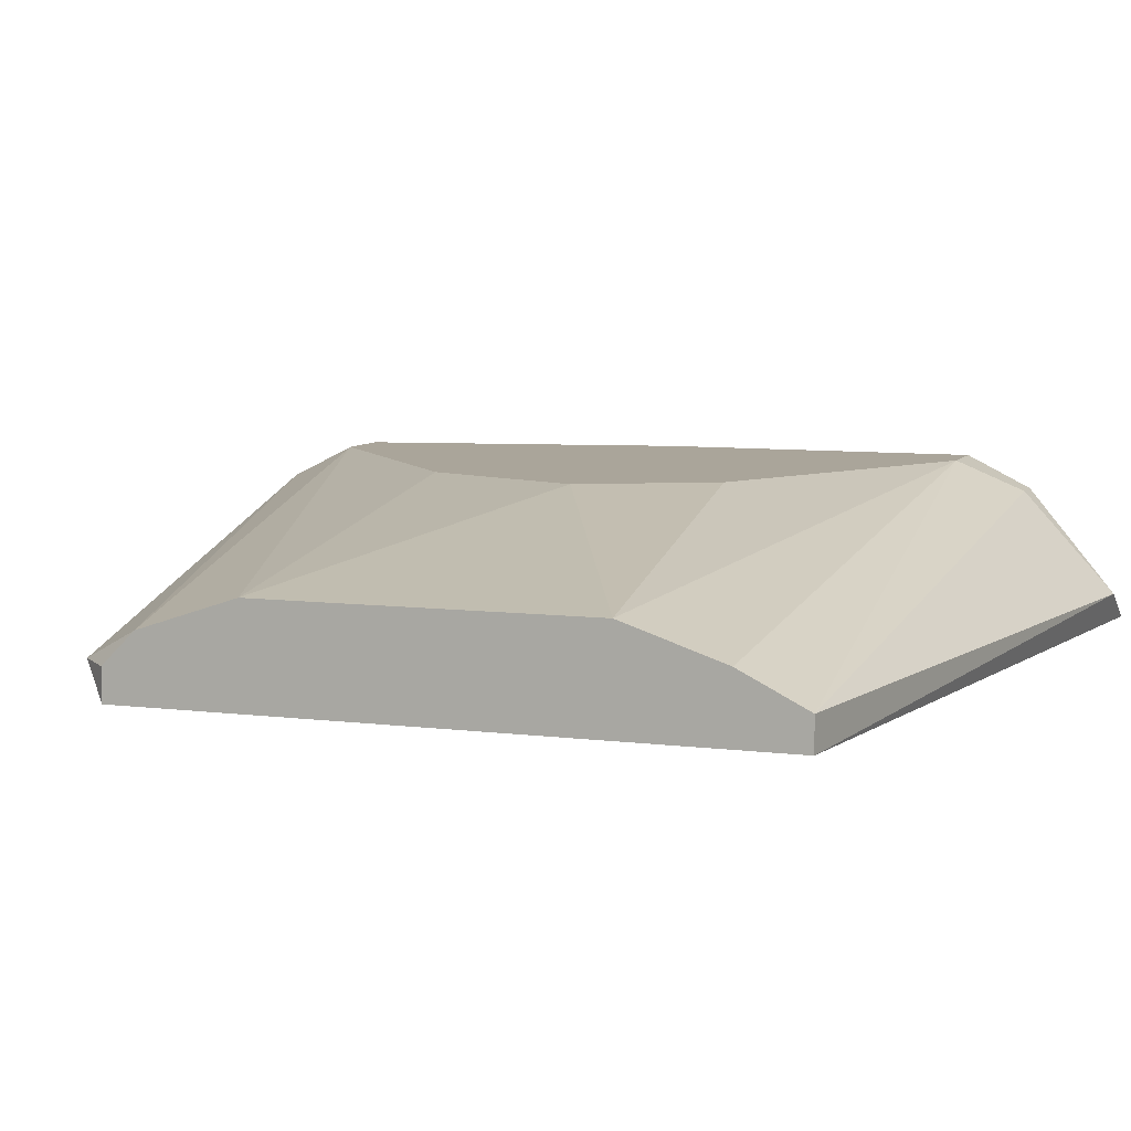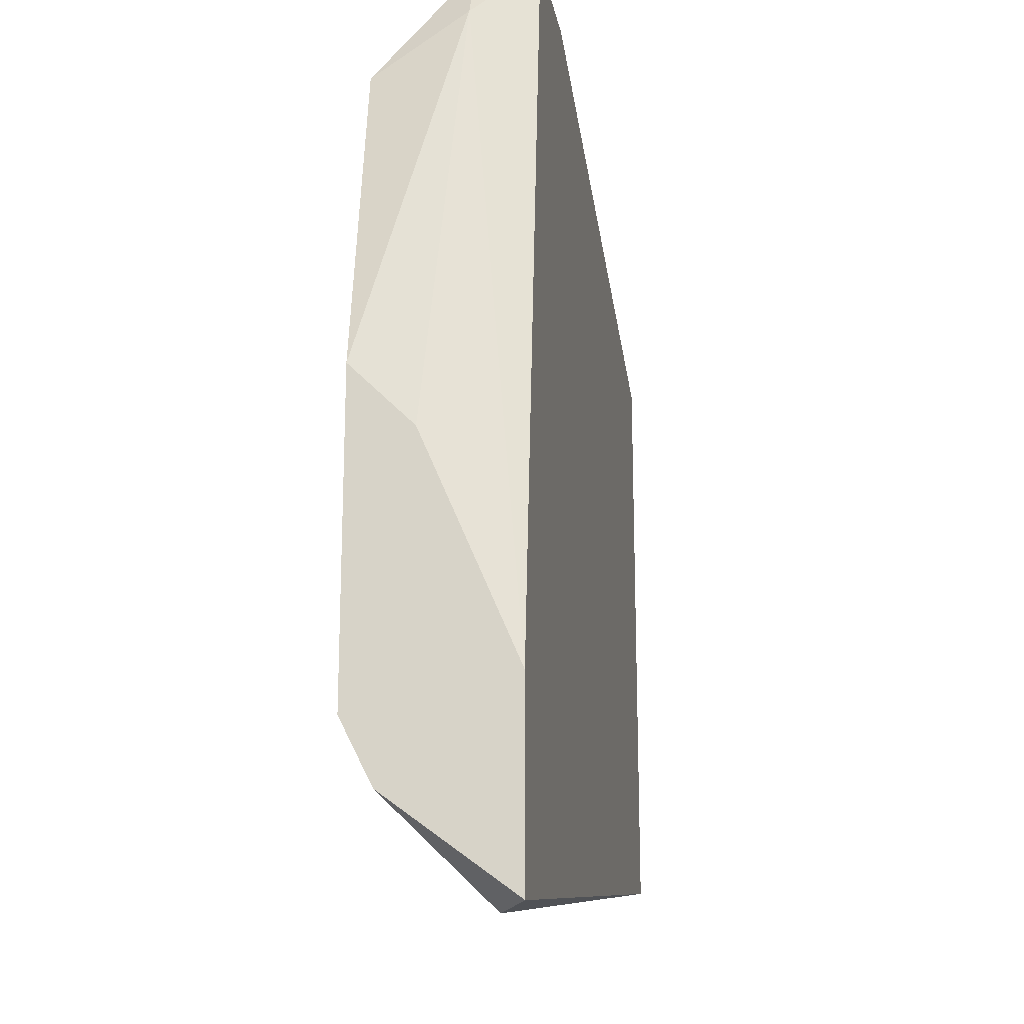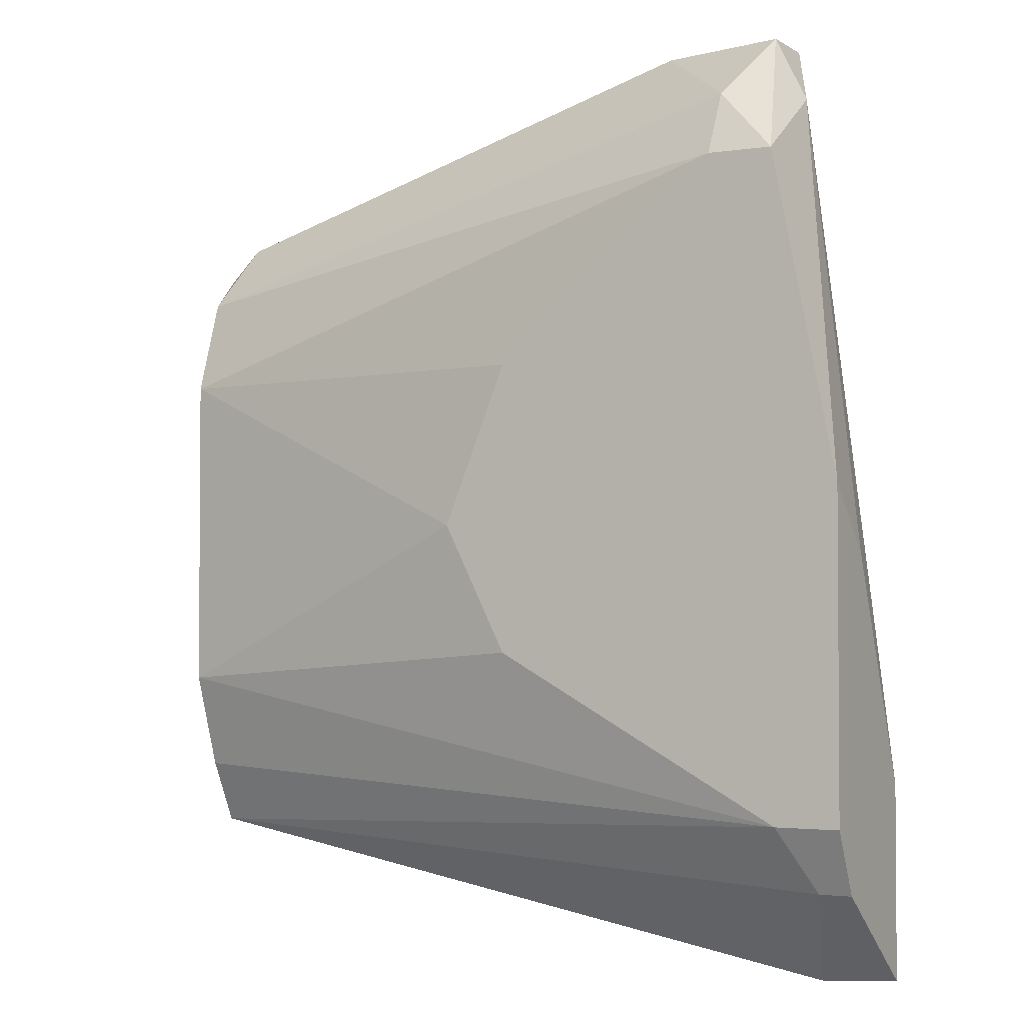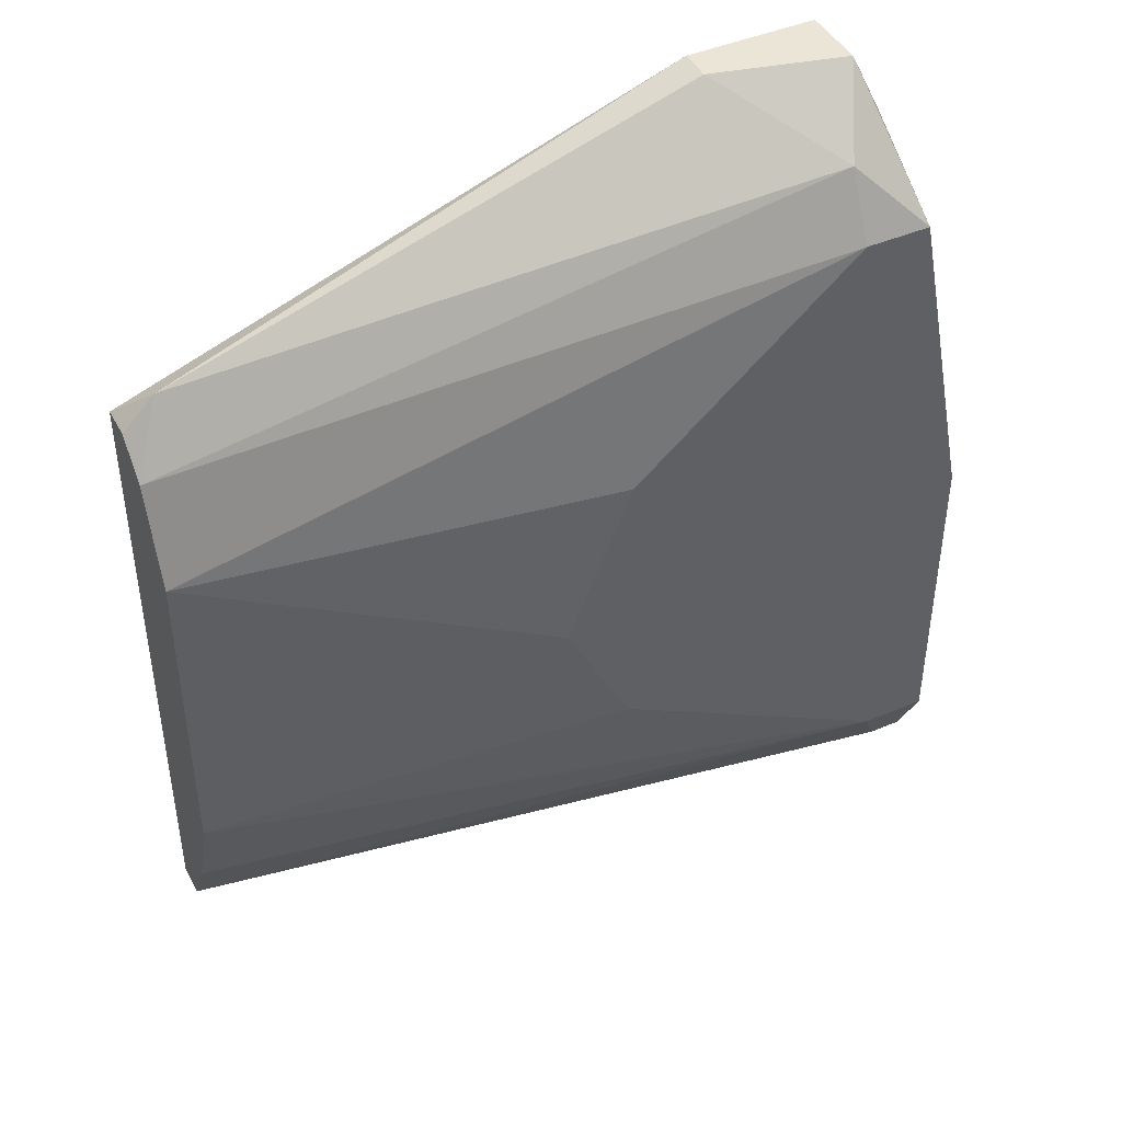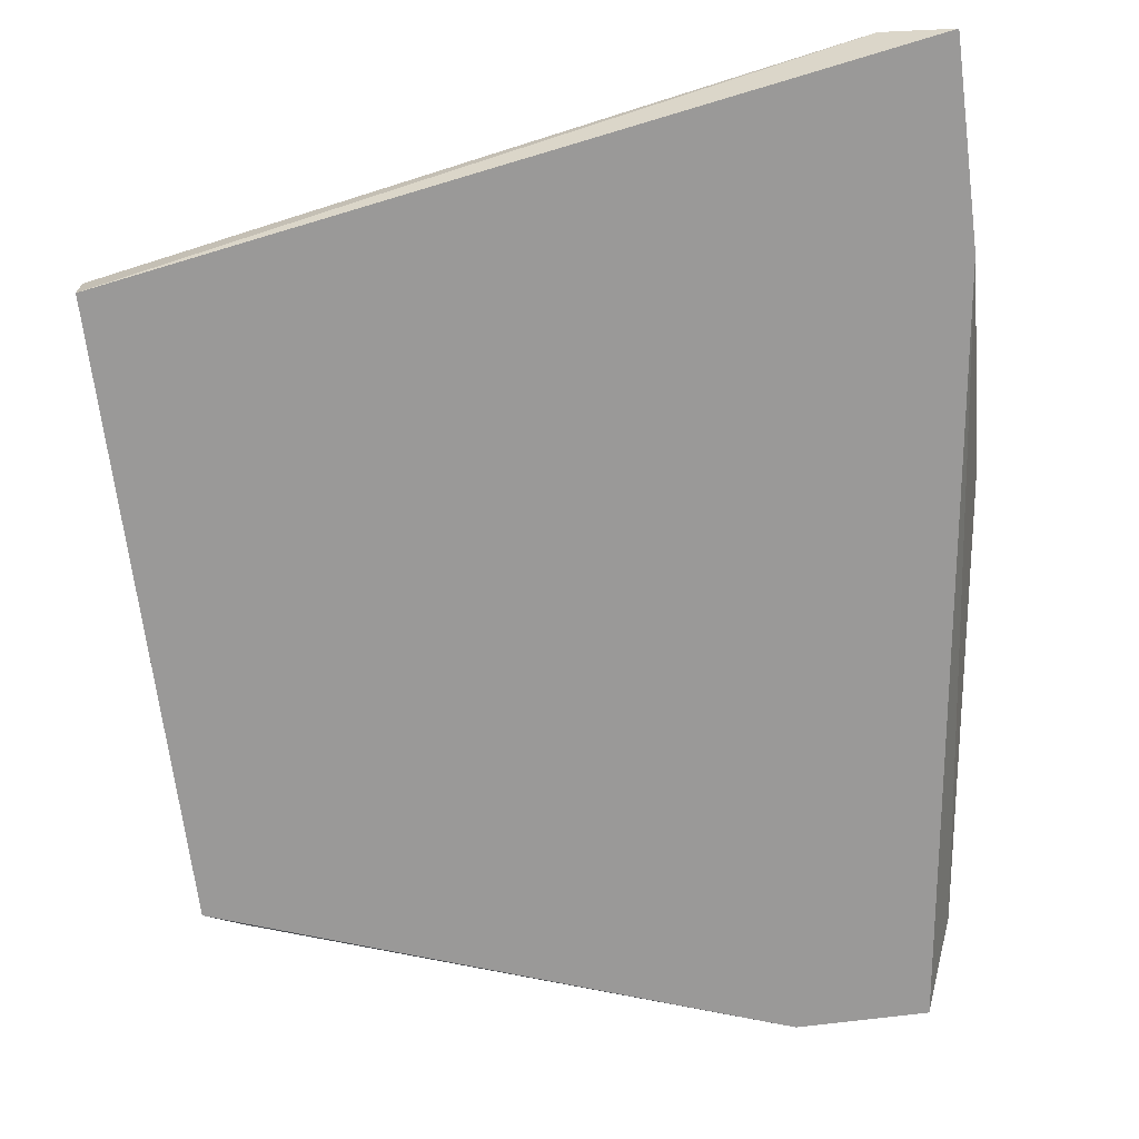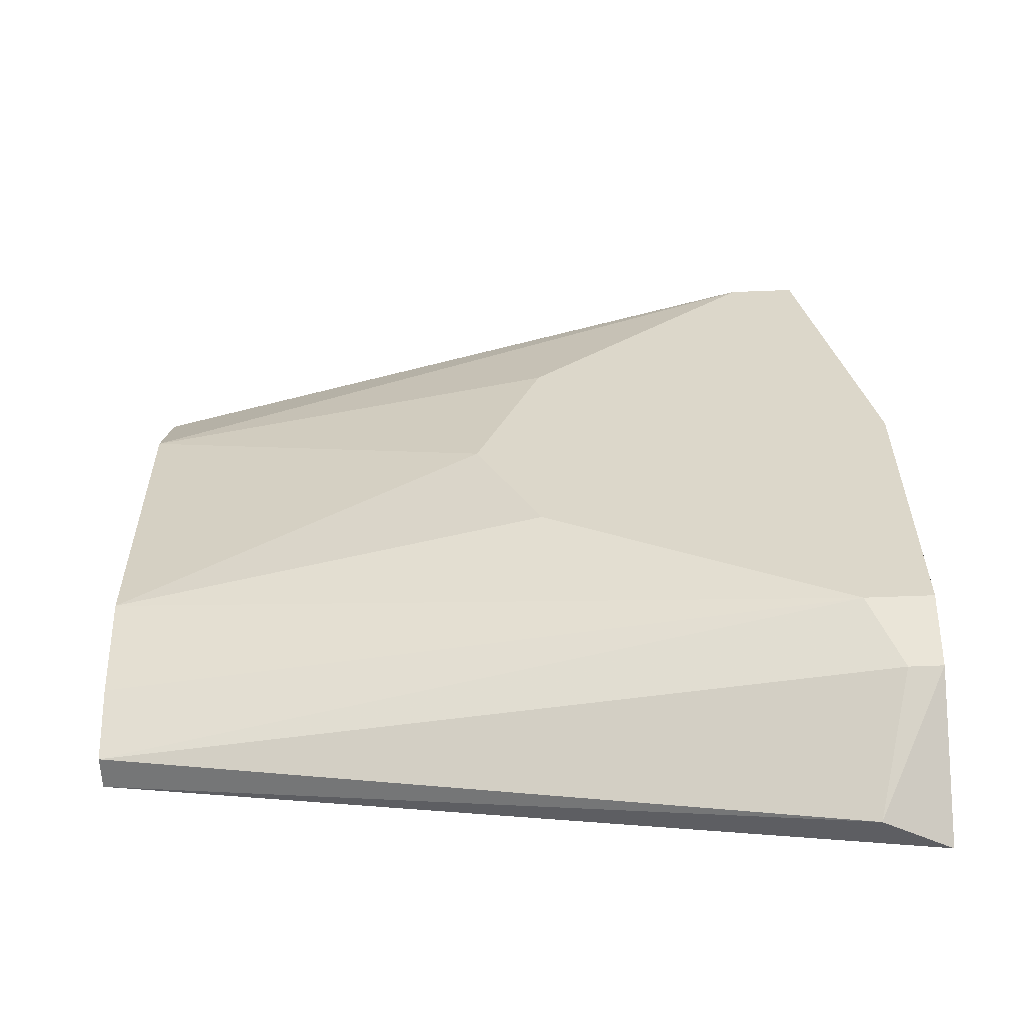
<metadata>
{"format":"obj","ext":"obj","renderer":"f3d","projection":"perspective","resolution":1024,"background":"white","views":[{"elev":7.7,"azim":109.7,"up":"+Y"},{"elev":-18.8,"azim":-79.8,"up":"+Z"},{"elev":-2.5,"azim":-151.9,"up":"+Z"},{"elev":44.1,"azim":153.4,"up":"+Z"},{"elev":-69.1,"azim":-172.7,"up":"+Y"},{"elev":-58.9,"azim":-177.6,"up":"+Z"}]}
</metadata>
<code>
v -0.02869 0.0173 0.002668
v -0.01721 0.01271 0.01415
v -0.04363 0.01156 -0.01341
v -0.04363 0.01156 -0.006521
v -0.04363 0.01615 -0.009967
v -0.04363 0.01501 0.001521
v -0.04363 0.0173 0.003816
v -0.04363 0.0173 -0.007668
v -0.01606 0.01156 0.013
v -0.01606 0.01156 -0.008816
v -0.01606 0.01386 0.01186
v -0.01606 0.01386 -0.006521
v -0.01606 0.01501 -0.003074
v -0.01606 0.01501 0.008411
v -0.01606 0.01271 0.013
v -0.01606 0.01271 -0.008816
v -0.04248 0.01615 -0.009967
v -0.04133 0.01386 0.0176
v -0.04133 0.01271 -0.01341
v -0.04133 0.0173 -0.007668
v -0.04133 0.0173 0.0153
v -0.04018 0.01156 0.0199
v -0.04018 0.01386 0.0199
v -0.03903 0.01615 0.0176
v -0.03903 0.0173 0.0153
v -0.03558 0.01156 0.0199
v -0.03558 0.01271 0.0199
v -0.03099 0.0173 0.008411
v -0.03099 0.0173 -0.001926
f 19 5 17
f 15 9 10
f 10 9 22
f 10 22 3
f 28 20 21
f 15 10 13
f 15 13 14
f 13 10 16
f 3 6 5
f 20 28 1
f 28 14 1
f 14 13 1
f 10 3 19
f 16 10 19
f 3 5 19
f 21 20 7
f 5 6 7
f 9 15 2
f 24 27 2
f 6 3 4
f 3 22 4
f 28 21 25
f 14 28 25
f 21 24 25
f 13 20 29
f 20 1 29
f 1 13 29
f 7 6 18
f 21 7 18
f 6 4 18
f 4 22 18
f 15 14 11
f 2 15 11
f 24 2 11
f 14 25 11
f 25 24 11
f 22 9 26
f 27 22 26
f 9 2 26
f 2 27 26
f 22 27 23
f 24 21 23
f 27 24 23
f 18 22 23
f 21 18 23
f 20 13 12
f 16 20 12
f 13 16 12
f 20 5 8
f 7 20 8
f 5 7 8
f 20 16 17
f 5 20 17
f 16 19 17

</code>
